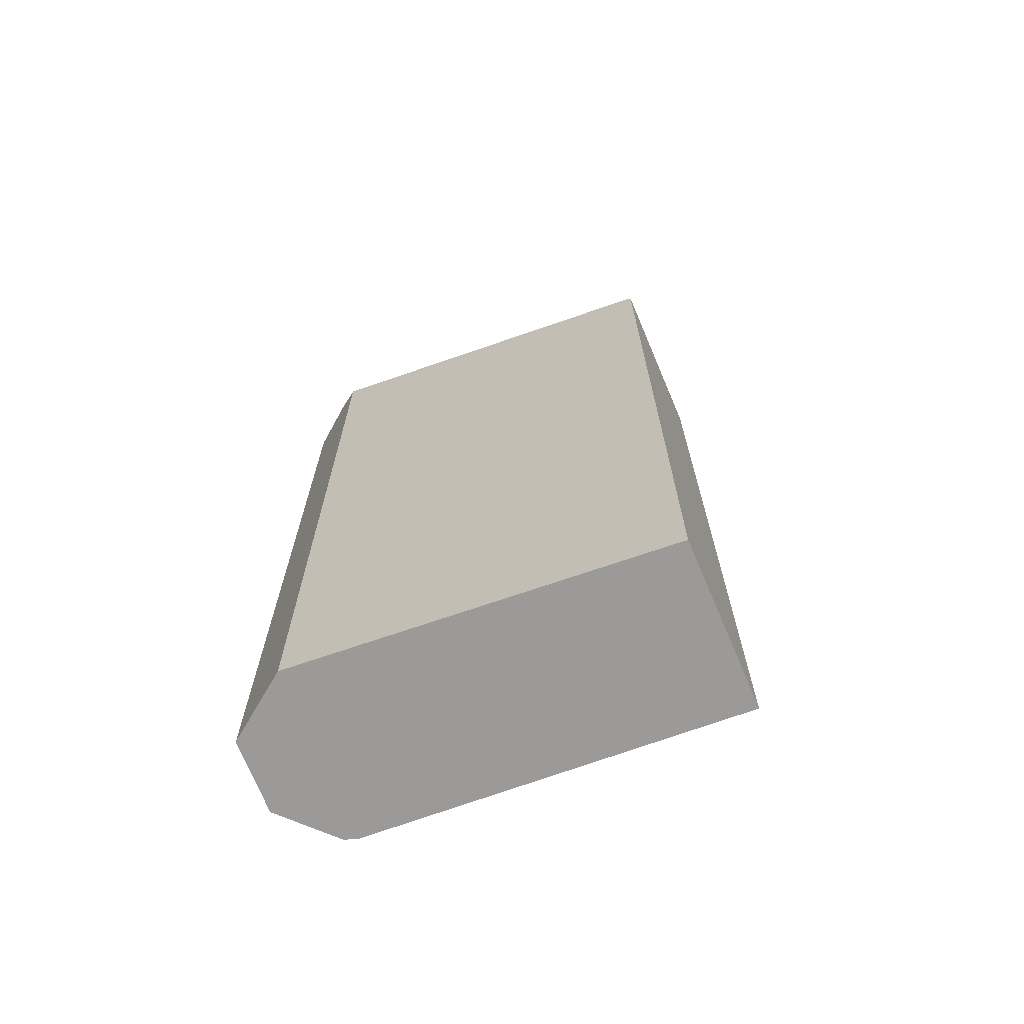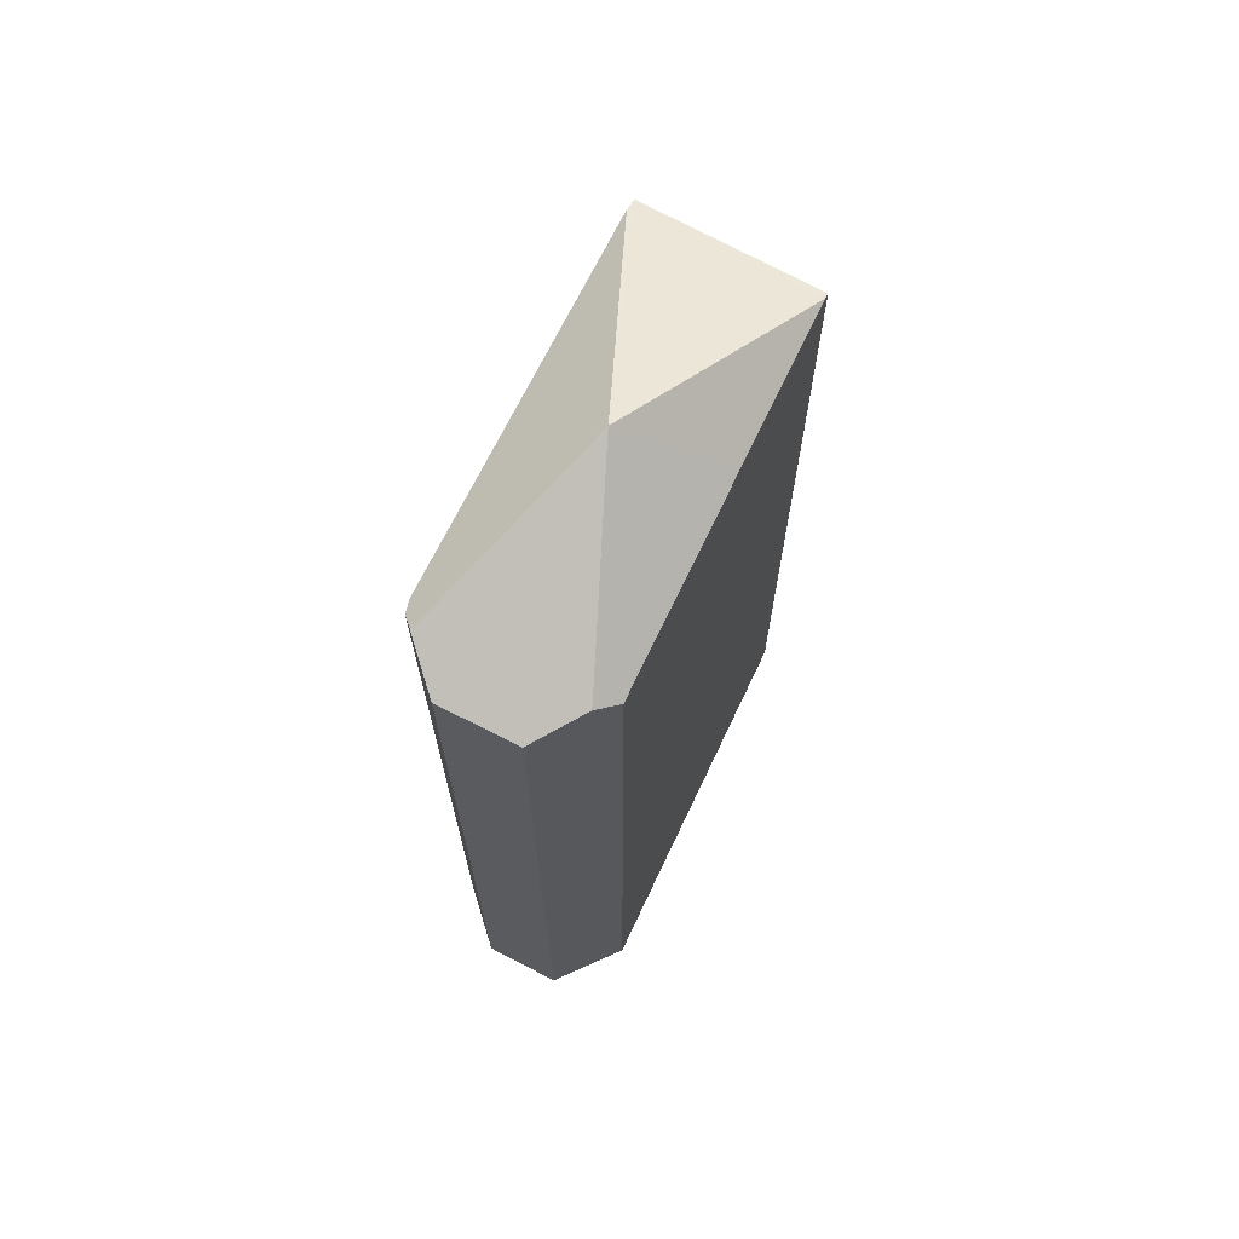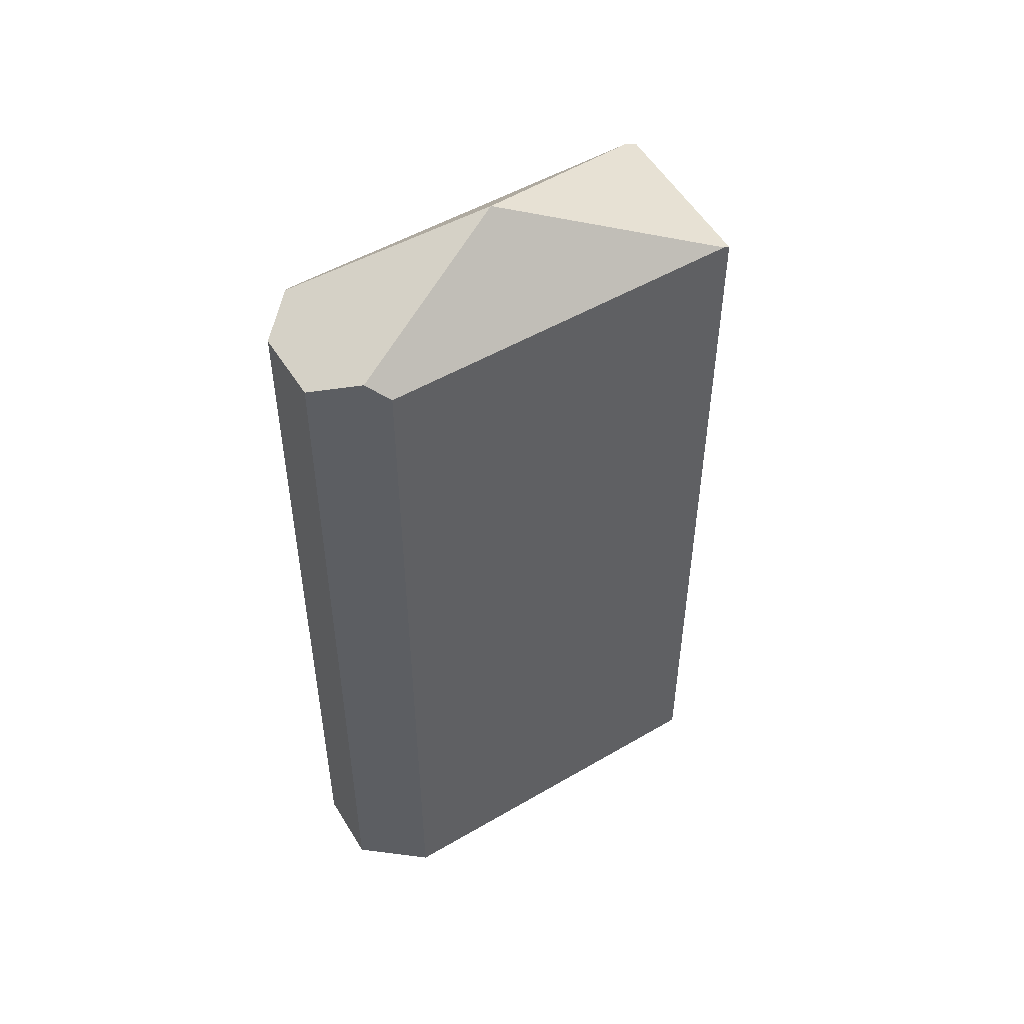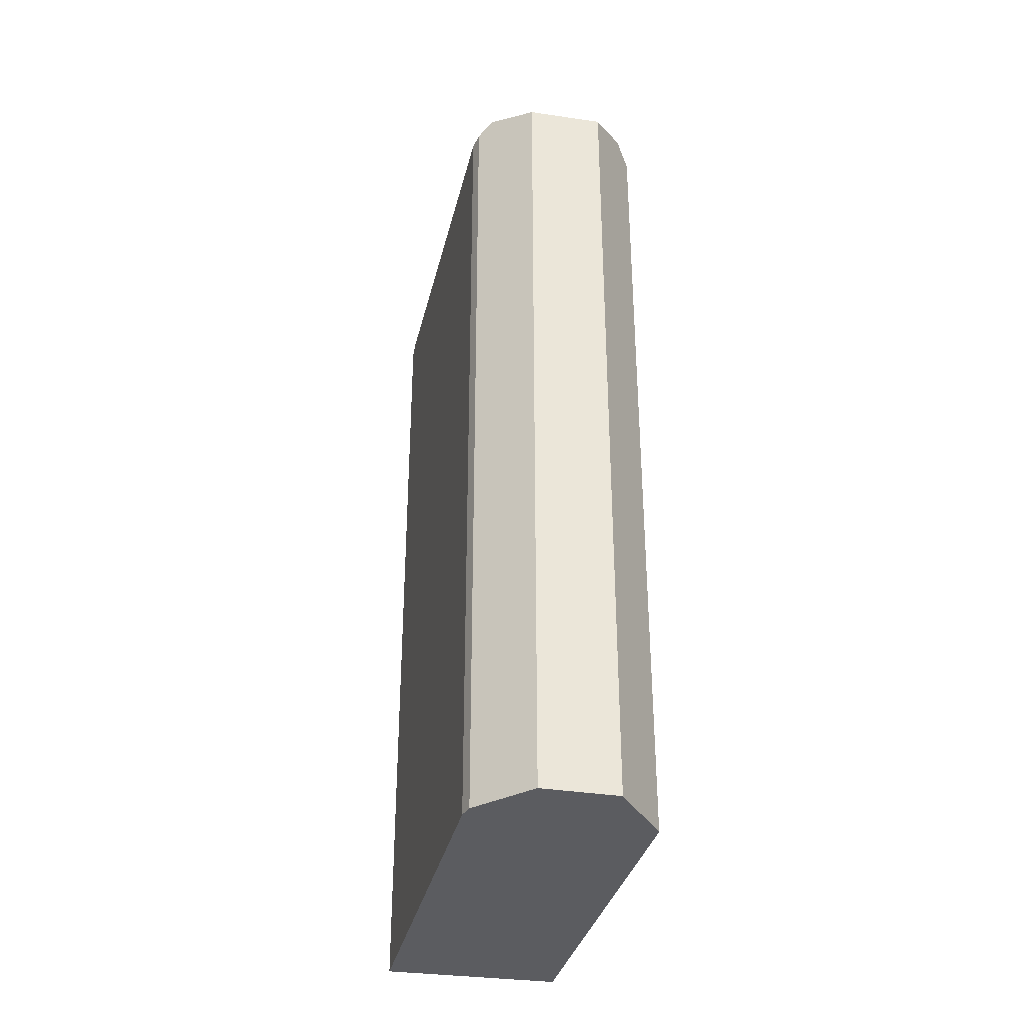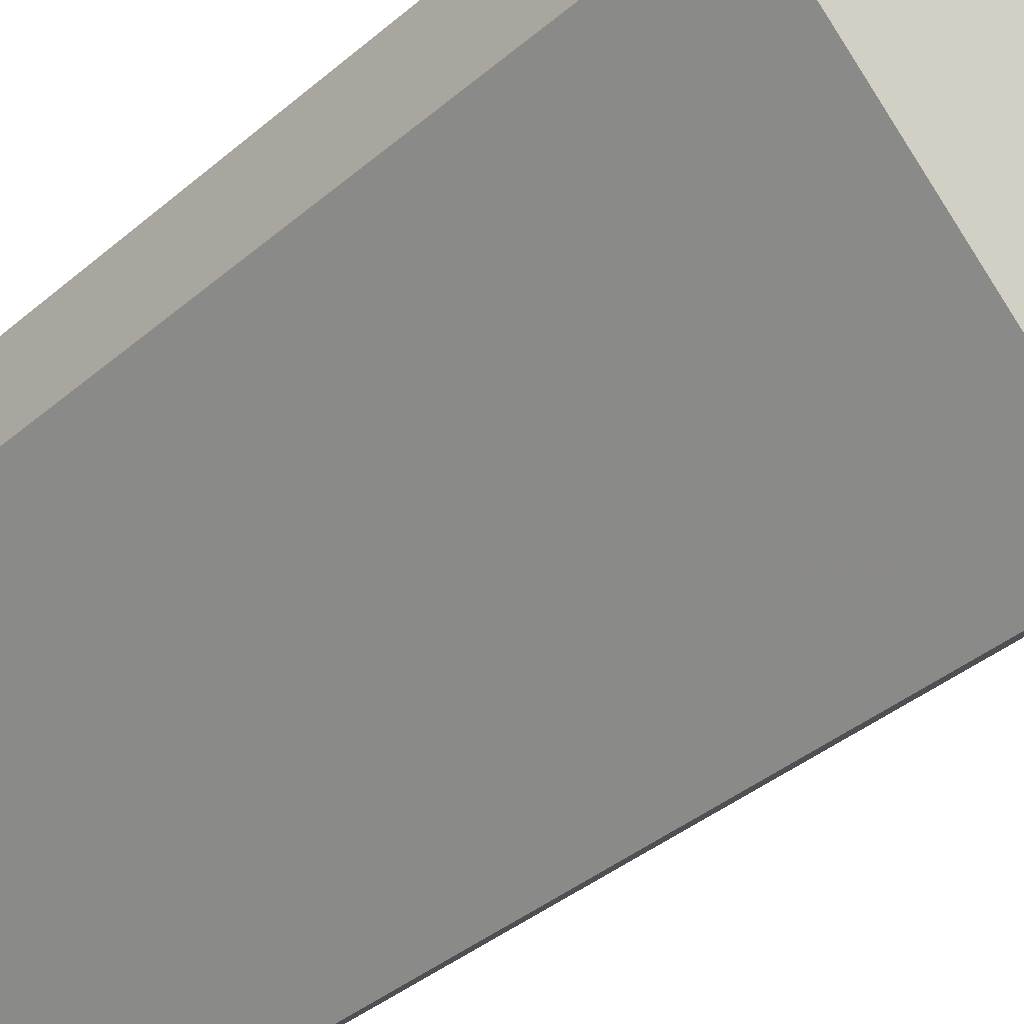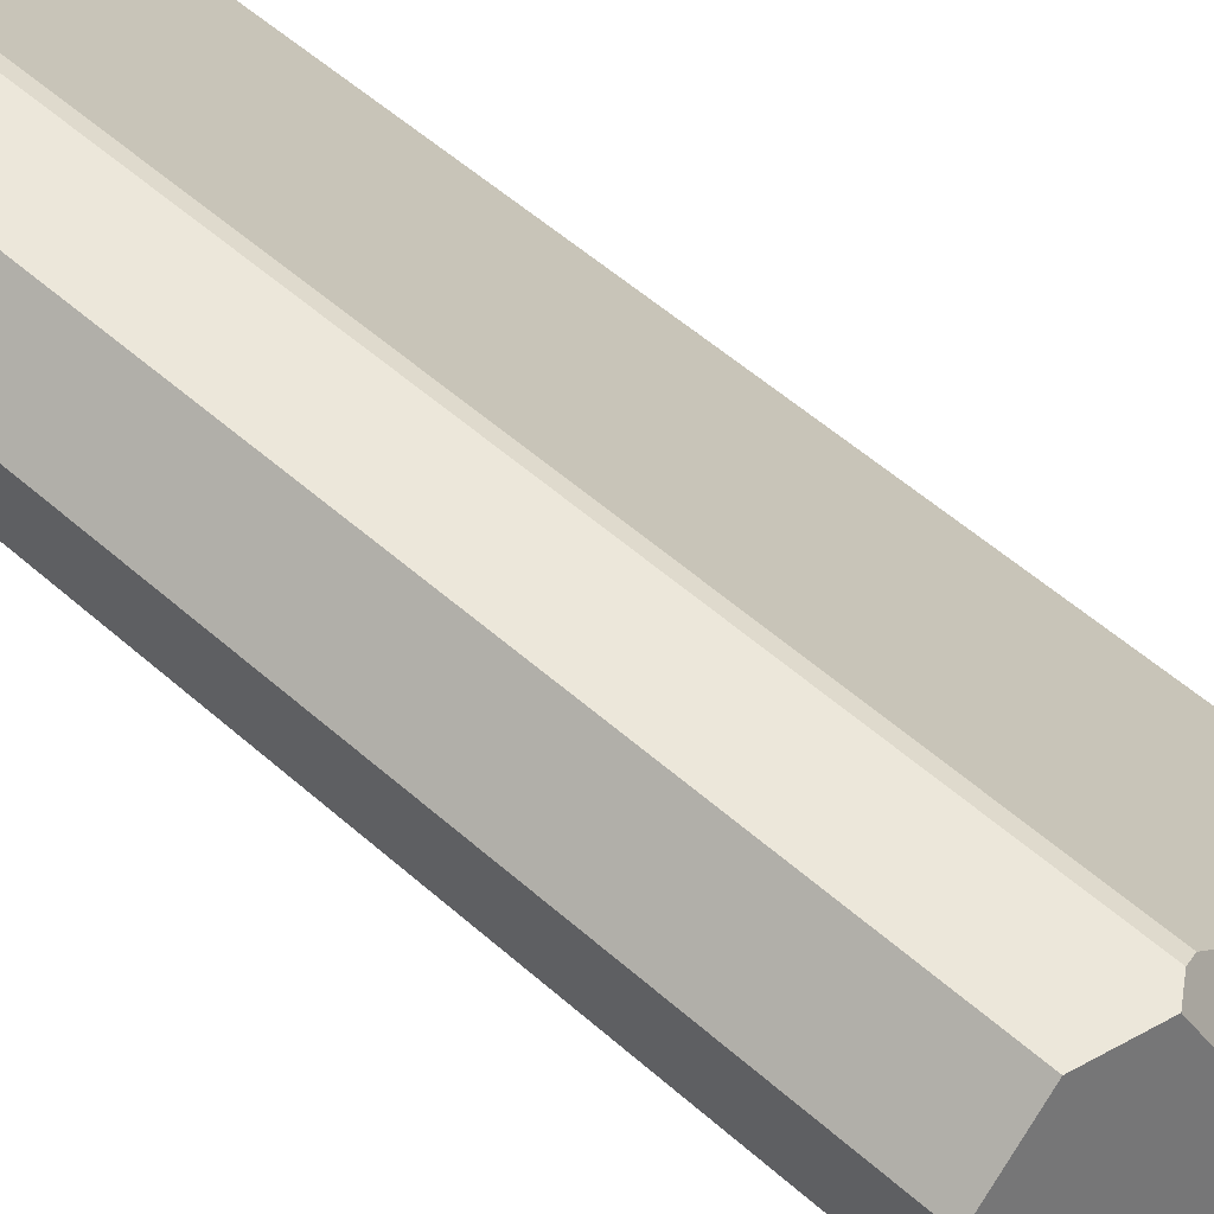
<metadata>
{"format":"obj","ext":"obj","renderer":"f3d","projection":"perspective","resolution":1024,"background":"white","views":[{"elev":-69.4,"azim":153.8,"up":"+Y"},{"elev":69.5,"azim":69.9,"up":"+Y"},{"elev":50.9,"azim":102.0,"up":"+Y"},{"elev":-35.0,"azim":30.8,"up":"+Y"},{"elev":-37.1,"azim":137.8,"up":"+Z"},{"elev":54.6,"azim":133.1,"up":"+Z"}]}
</metadata>
<code>
v  4.82 20.3 2.232
v  6.011 18.4 6.197
v  6.402 18.66 6.215
v  5.749 18.32 6.039
v  0.212 18.46 0.222
v  7.577 18.33 6.269
v  8.802 18.35 5.142
v  8.717 18.75 3.932
v  8.679 18.4 3.386
v  5.482 18.4 0.144
v  2.985 18.4 -2.388
v  0 18.34 1.123e-15
v  2.885 18.34 -2.49
v  0 0 0
v  5.749 -3.698e-16 6.039
v  0.212 -1.359e-17 0.222
v  6.011 -3.795e-16 6.197
v  7.577 -3.839e-16 6.269
v  6.402 -3.806e-16 6.215
v  8.802 -3.149e-16 5.142
v  8.679 -2.073e-16 3.386
v  8.717 -2.408e-16 3.932
v  2.885 1.525e-16 -2.49
v  5.482 -8.817e-18 0.144
v  2.985 1.462e-16 -2.388
g defaultobject
f 1 2 3
f 2 1 4
f 4 1 5
f 6 1 3
f 1 6 7
f 1 7 8
f 9 1 8
f 1 9 10
f 1 10 11
f 12 11 13
f 11 12 1
f 1 12 5
f 12 4 5
f 4 12 14
f 4 14 15
f 15 14 16
f 4 17 2
f 17 4 15
f 2 6 3
f 6 2 17
f 6 17 18
f 18 17 19
f 6 20 7
f 20 6 18
f 7 9 8
f 9 7 20
f 9 20 21
f 21 20 22
f 21 10 9
f 10 21 11
f 11 21 13
f 13 21 23
f 23 21 24
f 23 24 25
f 23 12 13
f 12 23 14
f 18 22 20
f 22 18 19
f 22 19 21
f 21 19 17
f 21 17 24
f 24 17 15
f 24 15 16
f 24 16 25
f 25 16 23
f 23 16 14

</code>
